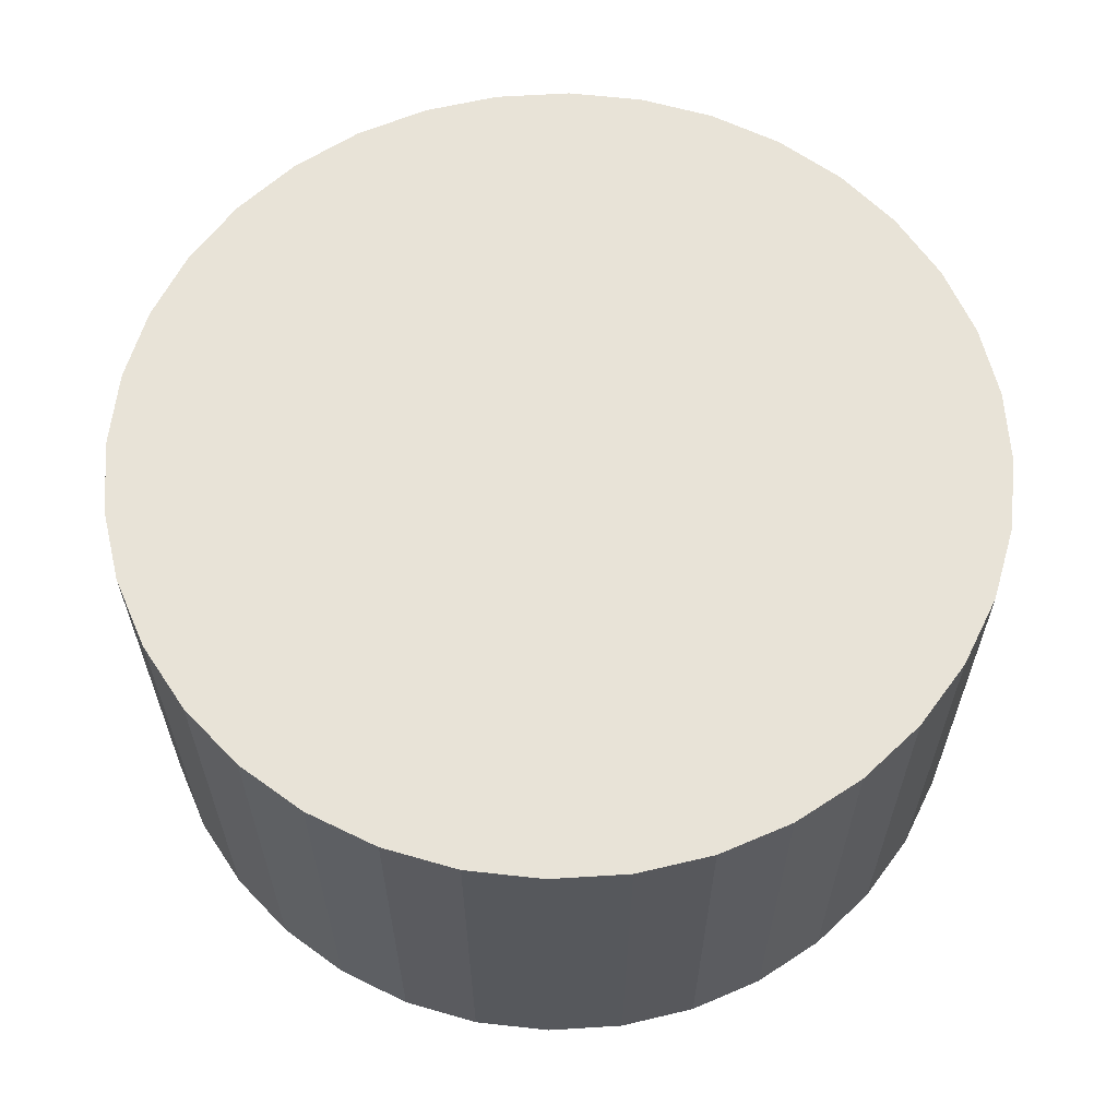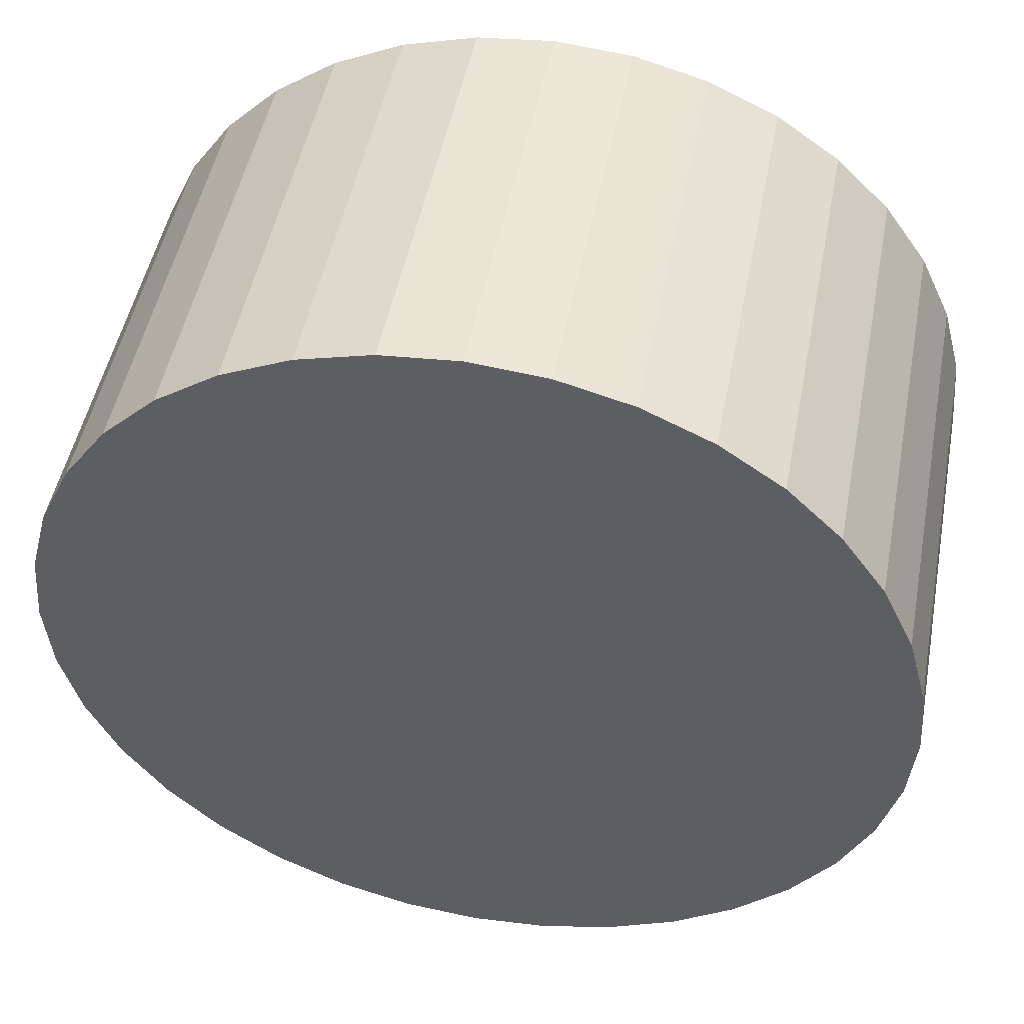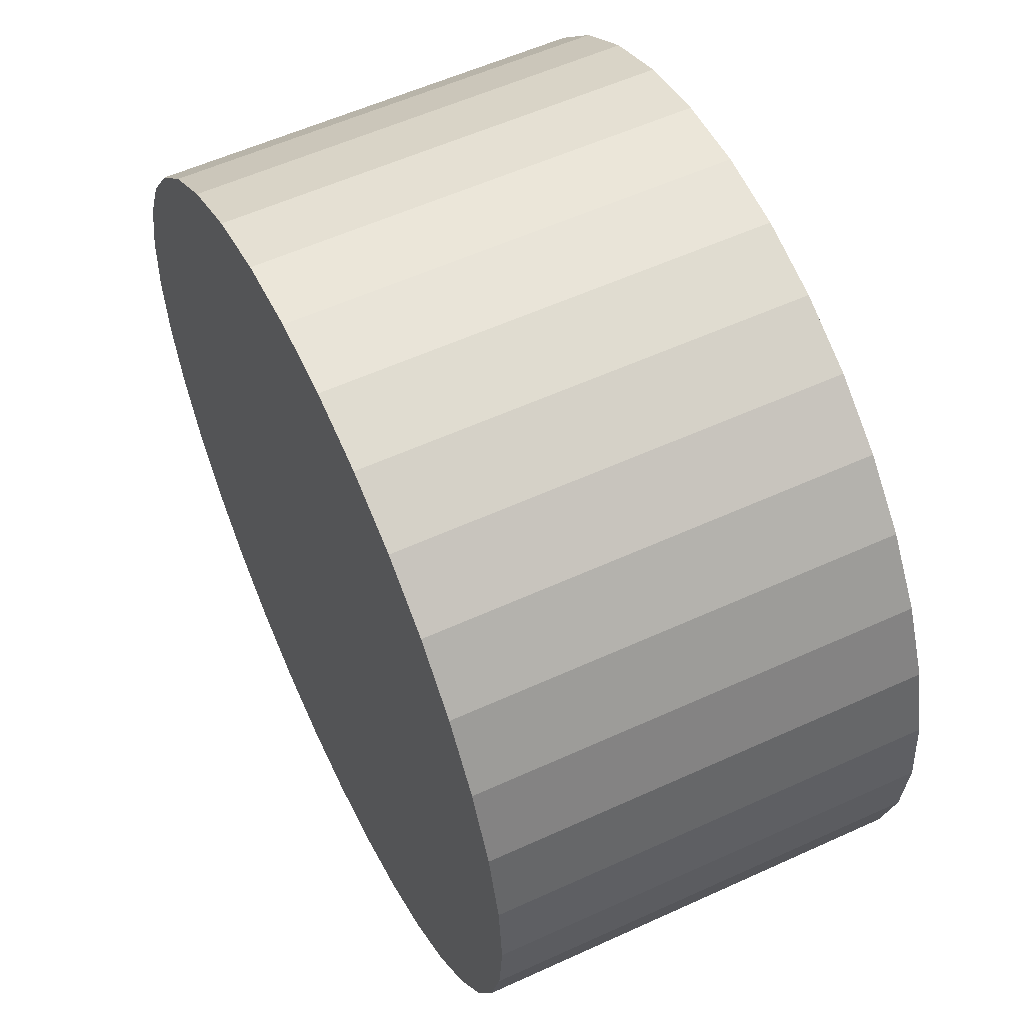
<metadata>
{"format":"obj","ext":"obj","renderer":"f3d","projection":"perspective","resolution":1024,"background":"white","views":[{"elev":61.7,"azim":-18.6,"up":"+Y"},{"elev":48.8,"azim":-169.2,"up":"+Z"},{"elev":56.7,"azim":64.5,"up":"+Z"}]}
</metadata>
<code>
o #ID113
v -0.5219 -0.7921 0.2649
v -0.5219 -0.7921 0.2765
v -0.5224 -0.7921 0.2707
v -0.5204 -0.7921 0.2592
v -0.5204 -0.7921 0.2821
v -0.518 -0.7921 0.2539
v -0.518 -0.7921 0.2874
v -0.5146 -0.7921 0.2492
v -0.5146 -0.7921 0.2922
v -0.5105 -0.7921 0.245
v -0.5105 -0.7921 0.2963
v -0.5057 -0.7921 0.2417
v -0.5057 -0.7921 0.2996
v -0.5004 -0.7921 0.2392
v -0.5004 -0.7921 0.3021
v -0.4948 -0.7921 0.2377
v -0.4948 -0.7921 0.3036
v -0.489 -0.7921 0.2372
v -0.489 -0.7921 0.3041
v -0.4832 -0.7921 0.2377
v -0.4832 -0.7921 0.3036
v -0.4775 -0.7921 0.3021
v -0.4775 -0.7921 0.2392
v -0.4723 -0.7921 0.2996
v -0.4723 -0.7921 0.2417
v -0.4675 -0.7921 0.2963
v -0.4675 -0.7921 0.245
v -0.4634 -0.7921 0.2922
v -0.4634 -0.7921 0.2492
v -0.46 -0.7921 0.2874
v -0.46 -0.7921 0.2539
v -0.4576 -0.7921 0.2821
v -0.4576 -0.7921 0.2592
v -0.456 -0.7921 0.2765
v -0.456 -0.7921 0.2649
v -0.4555 -0.7921 0.2707
v -0.4555 -0.7921 0.2707
v -0.456 -0.7921 0.2649
v -0.456 -0.7921 0.2765
v -0.4576 -0.7921 0.2592
v -0.4576 -0.7921 0.2821
v -0.46 -0.7921 0.2539
v -0.46 -0.7921 0.2874
v -0.4634 -0.7921 0.2492
v -0.4634 -0.7921 0.2922
v -0.4675 -0.7921 0.245
v -0.4675 -0.7921 0.2963
v -0.4723 -0.7921 0.2417
v -0.4723 -0.7921 0.2996
v -0.4775 -0.7921 0.2392
v -0.4775 -0.7921 0.3021
v -0.4832 -0.7921 0.2377
v -0.4832 -0.7921 0.3036
v -0.489 -0.7921 0.3041
v -0.489 -0.7921 0.2372
v -0.4948 -0.7921 0.3036
v -0.4948 -0.7921 0.2377
v -0.5004 -0.7921 0.3021
v -0.5004 -0.7921 0.2392
v -0.5057 -0.7921 0.2996
v -0.5057 -0.7921 0.2417
v -0.5105 -0.7921 0.2963
v -0.5105 -0.7921 0.245
v -0.5146 -0.7921 0.2922
v -0.5146 -0.7921 0.2492
v -0.518 -0.7921 0.2874
v -0.518 -0.7921 0.2539
v -0.5204 -0.7921 0.2821
v -0.5204 -0.7921 0.2592
v -0.5219 -0.7921 0.2765
v -0.5219 -0.7921 0.2649
v -0.5224 -0.7921 0.2707
v -0.456 -0.7921 0.2765
v -0.4576 -0.7586 0.2821
v -0.4576 -0.7921 0.2821
v -0.456 -0.7586 0.2765
v -0.456 -0.7586 0.2765
v -0.456 -0.7921 0.2765
v -0.4576 -0.7586 0.2821
v -0.4576 -0.7921 0.2821
v -0.4576 -0.7921 0.2821
v -0.46 -0.7586 0.2874
v -0.46 -0.7921 0.2874
v -0.4576 -0.7586 0.2821
v -0.4576 -0.7586 0.2821
v -0.4576 -0.7921 0.2821
v -0.46 -0.7586 0.2874
v -0.46 -0.7921 0.2874
v -0.46 -0.7921 0.2874
v -0.4634 -0.7586 0.2922
v -0.4634 -0.7921 0.2922
v -0.46 -0.7586 0.2874
v -0.46 -0.7586 0.2874
v -0.46 -0.7921 0.2874
v -0.4634 -0.7586 0.2922
v -0.4634 -0.7921 0.2922
v -0.4634 -0.7586 0.2922
v -0.4675 -0.7921 0.2963
v -0.4634 -0.7921 0.2922
v -0.4675 -0.7586 0.2963
v -0.4675 -0.7586 0.2963
v -0.4634 -0.7586 0.2922
v -0.4675 -0.7921 0.2963
v -0.4634 -0.7921 0.2922
v -0.4675 -0.7586 0.2963
v -0.4723 -0.7921 0.2996
v -0.4675 -0.7921 0.2963
v -0.4723 -0.7586 0.2996
v -0.4723 -0.7586 0.2996
v -0.4675 -0.7586 0.2963
v -0.4723 -0.7921 0.2996
v -0.4675 -0.7921 0.2963
v -0.4723 -0.7586 0.2996
v -0.4775 -0.7921 0.3021
v -0.4723 -0.7921 0.2996
v -0.4775 -0.7586 0.3021
v -0.4775 -0.7586 0.3021
v -0.4723 -0.7586 0.2996
v -0.4775 -0.7921 0.3021
v -0.4723 -0.7921 0.2996
v -0.4775 -0.7586 0.3021
v -0.4832 -0.7921 0.3036
v -0.4775 -0.7921 0.3021
v -0.4832 -0.7586 0.3036
v -0.4832 -0.7586 0.3036
v -0.4775 -0.7586 0.3021
v -0.4832 -0.7921 0.3036
v -0.4775 -0.7921 0.3021
v -0.4832 -0.7586 0.3036
v -0.489 -0.7921 0.3041
v -0.4832 -0.7921 0.3036
v -0.489 -0.7586 0.3041
v -0.489 -0.7586 0.3041
v -0.4832 -0.7586 0.3036
v -0.489 -0.7921 0.3041
v -0.4832 -0.7921 0.3036
v -0.489 -0.7586 0.3041
v -0.4948 -0.7921 0.3036
v -0.489 -0.7921 0.3041
v -0.4948 -0.7586 0.3036
v -0.4948 -0.7586 0.3036
v -0.489 -0.7586 0.3041
v -0.4948 -0.7921 0.3036
v -0.489 -0.7921 0.3041
v -0.4948 -0.7586 0.3036
v -0.5004 -0.7921 0.3021
v -0.4948 -0.7921 0.3036
v -0.5004 -0.7586 0.3021
v -0.5004 -0.7586 0.3021
v -0.4948 -0.7586 0.3036
v -0.5004 -0.7921 0.3021
v -0.4948 -0.7921 0.3036
v -0.5004 -0.7586 0.3021
v -0.5057 -0.7921 0.2996
v -0.5004 -0.7921 0.3021
v -0.5057 -0.7586 0.2996
v -0.5057 -0.7586 0.2996
v -0.5004 -0.7586 0.3021
v -0.5057 -0.7921 0.2996
v -0.5004 -0.7921 0.3021
v -0.5057 -0.7586 0.2996
v -0.5105 -0.7921 0.2963
v -0.5057 -0.7921 0.2996
v -0.5105 -0.7586 0.2963
v -0.5105 -0.7586 0.2963
v -0.5057 -0.7586 0.2996
v -0.5105 -0.7921 0.2963
v -0.5057 -0.7921 0.2996
v -0.5105 -0.7586 0.2963
v -0.5146 -0.7921 0.2922
v -0.5105 -0.7921 0.2963
v -0.5146 -0.7586 0.2922
v -0.5146 -0.7586 0.2922
v -0.5105 -0.7586 0.2963
v -0.5146 -0.7921 0.2922
v -0.5105 -0.7921 0.2963
v -0.518 -0.7586 0.2874
v -0.5146 -0.7921 0.2922
v -0.5146 -0.7586 0.2922
v -0.518 -0.7921 0.2874
v -0.518 -0.7921 0.2874
v -0.518 -0.7586 0.2874
v -0.5146 -0.7921 0.2922
v -0.5146 -0.7586 0.2922
v -0.5204 -0.7586 0.2821
v -0.518 -0.7921 0.2874
v -0.518 -0.7586 0.2874
v -0.5204 -0.7921 0.2821
v -0.5204 -0.7921 0.2821
v -0.5204 -0.7586 0.2821
v -0.518 -0.7921 0.2874
v -0.518 -0.7586 0.2874
v -0.5219 -0.7586 0.2765
v -0.5204 -0.7921 0.2821
v -0.5204 -0.7586 0.2821
v -0.5219 -0.7921 0.2765
v -0.5219 -0.7921 0.2765
v -0.5219 -0.7586 0.2765
v -0.5204 -0.7921 0.2821
v -0.5204 -0.7586 0.2821
v -0.5224 -0.7586 0.2707
v -0.5219 -0.7921 0.2765
v -0.5219 -0.7586 0.2765
v -0.5224 -0.7921 0.2707
v -0.5224 -0.7921 0.2707
v -0.5224 -0.7586 0.2707
v -0.5219 -0.7921 0.2765
v -0.5219 -0.7586 0.2765
v -0.5219 -0.7586 0.2649
v -0.5224 -0.7921 0.2707
v -0.5224 -0.7586 0.2707
v -0.5219 -0.7921 0.2649
v -0.5219 -0.7921 0.2649
v -0.5219 -0.7586 0.2649
v -0.5224 -0.7921 0.2707
v -0.5224 -0.7586 0.2707
v -0.5204 -0.7586 0.2592
v -0.5219 -0.7921 0.2649
v -0.5219 -0.7586 0.2649
v -0.5204 -0.7921 0.2592
v -0.5204 -0.7921 0.2592
v -0.5204 -0.7586 0.2592
v -0.5219 -0.7921 0.2649
v -0.5219 -0.7586 0.2649
v -0.518 -0.7586 0.2539
v -0.5204 -0.7921 0.2592
v -0.5204 -0.7586 0.2592
v -0.518 -0.7921 0.2539
v -0.518 -0.7921 0.2539
v -0.518 -0.7586 0.2539
v -0.5204 -0.7921 0.2592
v -0.5204 -0.7586 0.2592
v -0.5146 -0.7586 0.2492
v -0.518 -0.7921 0.2539
v -0.518 -0.7586 0.2539
v -0.5146 -0.7921 0.2492
v -0.5146 -0.7921 0.2492
v -0.5146 -0.7586 0.2492
v -0.518 -0.7921 0.2539
v -0.518 -0.7586 0.2539
v -0.5146 -0.7586 0.2492
v -0.5105 -0.7921 0.245
v -0.5146 -0.7921 0.2492
v -0.5105 -0.7586 0.245
v -0.5105 -0.7586 0.245
v -0.5146 -0.7586 0.2492
v -0.5105 -0.7921 0.245
v -0.5146 -0.7921 0.2492
v -0.5105 -0.7586 0.245
v -0.5057 -0.7921 0.2417
v -0.5105 -0.7921 0.245
v -0.5057 -0.7586 0.2417
v -0.5057 -0.7586 0.2417
v -0.5105 -0.7586 0.245
v -0.5057 -0.7921 0.2417
v -0.5105 -0.7921 0.245
v -0.5057 -0.7586 0.2417
v -0.5004 -0.7921 0.2392
v -0.5057 -0.7921 0.2417
v -0.5004 -0.7586 0.2392
v -0.5004 -0.7586 0.2392
v -0.5057 -0.7586 0.2417
v -0.5004 -0.7921 0.2392
v -0.5057 -0.7921 0.2417
v -0.5004 -0.7586 0.2392
v -0.4948 -0.7921 0.2377
v -0.5004 -0.7921 0.2392
v -0.4948 -0.7586 0.2377
v -0.4948 -0.7586 0.2377
v -0.5004 -0.7586 0.2392
v -0.4948 -0.7921 0.2377
v -0.5004 -0.7921 0.2392
v -0.4948 -0.7586 0.2377
v -0.489 -0.7921 0.2372
v -0.4948 -0.7921 0.2377
v -0.489 -0.7586 0.2372
v -0.489 -0.7586 0.2372
v -0.4948 -0.7586 0.2377
v -0.489 -0.7921 0.2372
v -0.4948 -0.7921 0.2377
v -0.489 -0.7586 0.2372
v -0.4832 -0.7921 0.2377
v -0.489 -0.7921 0.2372
v -0.4832 -0.7586 0.2377
v -0.4832 -0.7586 0.2377
v -0.489 -0.7586 0.2372
v -0.4832 -0.7921 0.2377
v -0.489 -0.7921 0.2372
v -0.4832 -0.7586 0.2377
v -0.4775 -0.7921 0.2392
v -0.4832 -0.7921 0.2377
v -0.4775 -0.7586 0.2392
v -0.4775 -0.7586 0.2392
v -0.4832 -0.7586 0.2377
v -0.4775 -0.7921 0.2392
v -0.4832 -0.7921 0.2377
v -0.4775 -0.7586 0.2392
v -0.4723 -0.7921 0.2417
v -0.4775 -0.7921 0.2392
v -0.4723 -0.7586 0.2417
v -0.4723 -0.7586 0.2417
v -0.4775 -0.7586 0.2392
v -0.4723 -0.7921 0.2417
v -0.4775 -0.7921 0.2392
v -0.4723 -0.7586 0.2417
v -0.4675 -0.7921 0.245
v -0.4723 -0.7921 0.2417
v -0.4675 -0.7586 0.245
v -0.4675 -0.7586 0.245
v -0.4723 -0.7586 0.2417
v -0.4675 -0.7921 0.245
v -0.4723 -0.7921 0.2417
v -0.4675 -0.7586 0.245
v -0.4634 -0.7921 0.2492
v -0.4675 -0.7921 0.245
v -0.4634 -0.7586 0.2492
v -0.4634 -0.7586 0.2492
v -0.4675 -0.7586 0.245
v -0.4634 -0.7921 0.2492
v -0.4675 -0.7921 0.245
v -0.4634 -0.7921 0.2492
v -0.46 -0.7586 0.2539
v -0.46 -0.7921 0.2539
v -0.4634 -0.7586 0.2492
v -0.4634 -0.7586 0.2492
v -0.4634 -0.7921 0.2492
v -0.46 -0.7586 0.2539
v -0.46 -0.7921 0.2539
v -0.46 -0.7921 0.2539
v -0.4576 -0.7586 0.2592
v -0.4576 -0.7921 0.2592
v -0.46 -0.7586 0.2539
v -0.46 -0.7586 0.2539
v -0.46 -0.7921 0.2539
v -0.4576 -0.7586 0.2592
v -0.4576 -0.7921 0.2592
v -0.4576 -0.7921 0.2592
v -0.456 -0.7586 0.2649
v -0.456 -0.7921 0.2649
v -0.4576 -0.7586 0.2592
v -0.4576 -0.7586 0.2592
v -0.4576 -0.7921 0.2592
v -0.456 -0.7586 0.2649
v -0.456 -0.7921 0.2649
v -0.456 -0.7921 0.2649
v -0.4555 -0.7586 0.2707
v -0.4555 -0.7921 0.2707
v -0.456 -0.7586 0.2649
v -0.456 -0.7586 0.2649
v -0.456 -0.7921 0.2649
v -0.4555 -0.7586 0.2707
v -0.4555 -0.7921 0.2707
v -0.4555 -0.7921 0.2707
v -0.456 -0.7586 0.2765
v -0.456 -0.7921 0.2765
v -0.4555 -0.7586 0.2707
v -0.4555 -0.7586 0.2707
v -0.4555 -0.7921 0.2707
v -0.456 -0.7586 0.2765
v -0.456 -0.7921 0.2765
v -0.5219 -0.7586 0.2765
v -0.5219 -0.7586 0.2649
v -0.5224 -0.7586 0.2707
v -0.5204 -0.7586 0.2592
v -0.5204 -0.7586 0.2821
v -0.518 -0.7586 0.2539
v -0.518 -0.7586 0.2874
v -0.5146 -0.7586 0.2922
v -0.5146 -0.7586 0.2492
v -0.5105 -0.7586 0.245
v -0.5105 -0.7586 0.2963
v -0.5057 -0.7586 0.2996
v -0.5057 -0.7586 0.2417
v -0.5004 -0.7586 0.3021
v -0.5004 -0.7586 0.2392
v -0.4948 -0.7586 0.3036
v -0.4948 -0.7586 0.2377
v -0.489 -0.7586 0.3041
v -0.489 -0.7586 0.2372
v -0.4832 -0.7586 0.3036
v -0.4832 -0.7586 0.2377
v -0.4775 -0.7586 0.3021
v -0.4775 -0.7586 0.2392
v -0.4723 -0.7586 0.2996
v -0.4723 -0.7586 0.2417
v -0.4675 -0.7586 0.2963
v -0.4675 -0.7586 0.245
v -0.4634 -0.7586 0.2922
v -0.4634 -0.7586 0.2492
v -0.46 -0.7586 0.2874
v -0.46 -0.7586 0.2539
v -0.4576 -0.7586 0.2821
v -0.4576 -0.7586 0.2592
v -0.456 -0.7586 0.2765
v -0.456 -0.7586 0.2649
v -0.4555 -0.7586 0.2707
v -0.4555 -0.7586 0.2707
v -0.456 -0.7586 0.2765
v -0.456 -0.7586 0.2649
v -0.4576 -0.7586 0.2592
v -0.4576 -0.7586 0.2821
v -0.46 -0.7586 0.2539
v -0.46 -0.7586 0.2874
v -0.4634 -0.7586 0.2492
v -0.4634 -0.7586 0.2922
v -0.4675 -0.7586 0.245
v -0.4675 -0.7586 0.2963
v -0.4723 -0.7586 0.2417
v -0.4723 -0.7586 0.2996
v -0.4775 -0.7586 0.2392
v -0.4775 -0.7586 0.3021
v -0.4832 -0.7586 0.2377
v -0.4832 -0.7586 0.3036
v -0.489 -0.7586 0.2372
v -0.489 -0.7586 0.3041
v -0.4948 -0.7586 0.2377
v -0.4948 -0.7586 0.3036
v -0.5004 -0.7586 0.2392
v -0.5004 -0.7586 0.3021
v -0.5057 -0.7586 0.2417
v -0.5057 -0.7586 0.2996
v -0.5105 -0.7586 0.245
v -0.5105 -0.7586 0.2963
v -0.5146 -0.7586 0.2922
v -0.5146 -0.7586 0.2492
v -0.518 -0.7586 0.2539
v -0.518 -0.7586 0.2874
v -0.5204 -0.7586 0.2821
v -0.5204 -0.7586 0.2592
v -0.5219 -0.7586 0.2765
v -0.5219 -0.7586 0.2649
v -0.5224 -0.7586 0.2707
f 1 2 3
f 2 1 4
f 2 4 5
f 5 4 6
f 5 6 7
f 7 6 8
f 7 8 9
f 9 8 10
f 9 10 11
f 11 10 12
f 11 12 13
f 13 12 14
f 13 14 15
f 15 14 16
f 15 16 17
f 17 16 18
f 17 18 19
f 19 18 20
f 19 20 21
f 21 20 22
f 22 20 23
f 22 23 24
f 24 23 25
f 24 25 26
f 26 25 27
f 26 27 28
f 28 27 29
f 28 29 30
f 30 29 31
f 30 31 32
f 32 31 33
f 32 33 34
f 34 33 35
f 34 35 36
f 37 38 39
f 38 40 39
f 39 40 41
f 40 42 41
f 41 42 43
f 42 44 43
f 43 44 45
f 44 46 45
f 45 46 47
f 46 48 47
f 47 48 49
f 48 50 49
f 49 50 51
f 50 52 51
f 51 52 53
f 53 52 54
f 52 55 54
f 54 55 56
f 55 57 56
f 56 57 58
f 57 59 58
f 58 59 60
f 59 61 60
f 60 61 62
f 61 63 62
f 62 63 64
f 63 65 64
f 64 65 66
f 65 67 66
f 66 67 68
f 67 69 68
f 68 69 70
f 69 71 70
f 72 70 71
f 73 74 75
f 74 73 76
f 77 78 79
f 80 79 78
f 81 82 83
f 82 81 84
f 85 86 87
f 88 87 86
f 89 90 91
f 90 89 92
f 93 94 95
f 96 95 94
f 97 98 99
f 98 97 100
f 101 102 103
f 104 103 102
f 105 106 107
f 106 105 108
f 109 110 111
f 112 111 110
f 113 114 115
f 114 113 116
f 117 118 119
f 120 119 118
f 121 122 123
f 122 121 124
f 125 126 127
f 128 127 126
f 129 130 131
f 130 129 132
f 133 134 135
f 136 135 134
f 137 138 139
f 138 137 140
f 141 142 143
f 144 143 142
f 145 146 147
f 146 145 148
f 149 150 151
f 152 151 150
f 153 154 155
f 154 153 156
f 157 158 159
f 160 159 158
f 161 162 163
f 162 161 164
f 165 166 167
f 168 167 166
f 169 170 171
f 170 169 172
f 173 174 175
f 176 175 174
f 177 178 179
f 178 177 180
f 181 182 183
f 184 183 182
f 185 186 187
f 186 185 188
f 189 190 191
f 192 191 190
f 193 194 195
f 194 193 196
f 197 198 199
f 200 199 198
f 201 202 203
f 202 201 204
f 205 206 207
f 208 207 206
f 209 210 211
f 210 209 212
f 213 214 215
f 216 215 214
f 217 218 219
f 218 217 220
f 221 222 223
f 224 223 222
f 225 226 227
f 226 225 228
f 229 230 231
f 232 231 230
f 233 234 235
f 234 233 236
f 237 238 239
f 240 239 238
f 241 242 243
f 242 241 244
f 245 246 247
f 248 247 246
f 249 250 251
f 250 249 252
f 253 254 255
f 256 255 254
f 257 258 259
f 258 257 260
f 261 262 263
f 264 263 262
f 265 266 267
f 266 265 268
f 269 270 271
f 272 271 270
f 273 274 275
f 274 273 276
f 277 278 279
f 280 279 278
f 281 282 283
f 282 281 284
f 285 286 287
f 288 287 286
f 289 290 291
f 290 289 292
f 293 294 295
f 296 295 294
f 297 298 299
f 298 297 300
f 301 302 303
f 304 303 302
f 305 306 307
f 306 305 308
f 309 310 311
f 312 311 310
f 313 314 315
f 314 313 316
f 317 318 319
f 320 319 318
f 321 322 323
f 322 321 324
f 325 326 327
f 328 327 326
f 329 330 331
f 330 329 332
f 333 334 335
f 336 335 334
f 337 338 339
f 338 337 340
f 341 342 343
f 344 343 342
f 345 346 347
f 346 345 348
f 349 350 351
f 352 351 350
f 353 354 355
f 354 353 356
f 357 358 359
f 360 359 358
f 361 362 363
f 362 361 364
f 364 361 365
f 364 365 366
f 366 365 367
f 366 367 368
f 366 368 369
f 369 368 370
f 370 368 371
f 370 371 372
f 370 372 373
f 373 372 374
f 373 374 375
f 375 374 376
f 375 376 377
f 377 376 378
f 377 378 379
f 379 378 380
f 379 380 381
f 381 380 382
f 381 382 383
f 383 382 384
f 383 384 385
f 385 384 386
f 385 386 387
f 387 386 388
f 387 388 389
f 389 388 390
f 389 390 391
f 391 390 392
f 391 392 393
f 393 392 394
f 393 394 395
f 395 394 396
f 397 398 399
f 399 398 400
f 398 401 400
f 400 401 402
f 401 403 402
f 402 403 404
f 403 405 404
f 404 405 406
f 405 407 406
f 406 407 408
f 407 409 408
f 408 409 410
f 409 411 410
f 410 411 412
f 411 413 412
f 412 413 414
f 413 415 414
f 414 415 416
f 415 417 416
f 416 417 418
f 417 419 418
f 418 419 420
f 419 421 420
f 420 421 422
f 421 423 422
f 423 424 422
f 422 424 425
f 425 424 426
f 424 427 426
f 427 428 426
f 426 428 429
f 428 430 429
f 429 430 431
f 432 431 430

</code>
